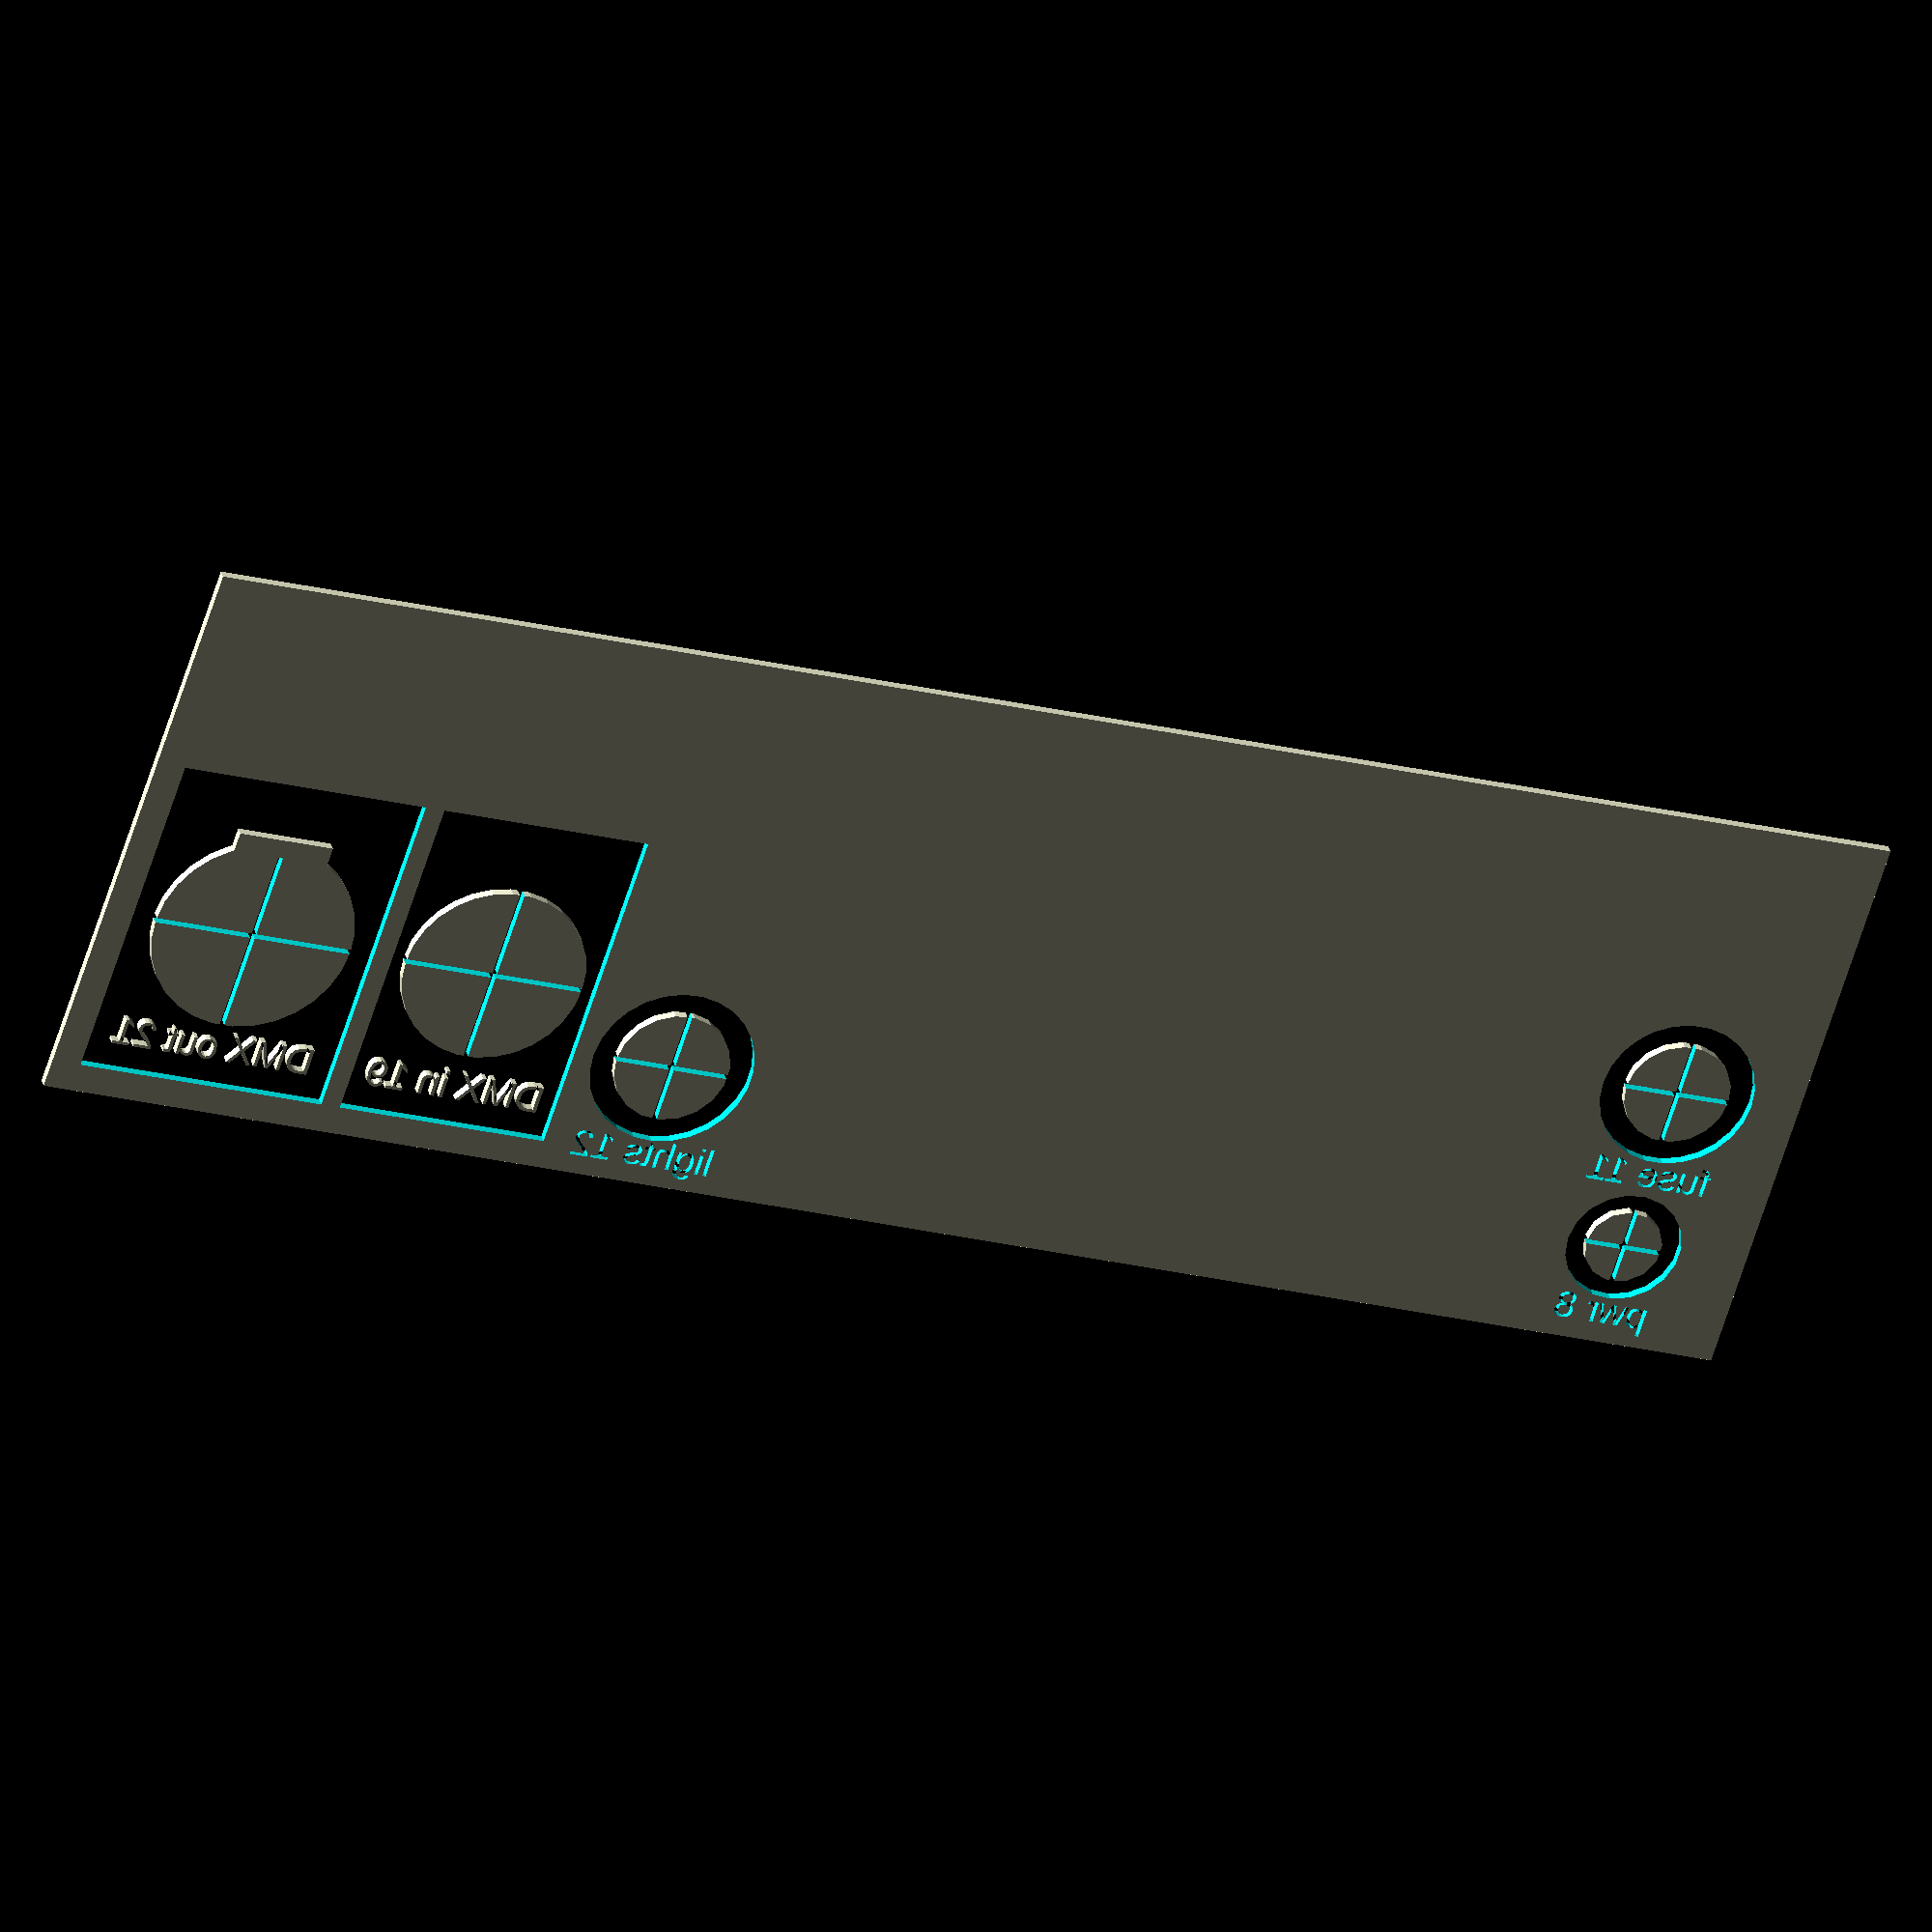
<openscad>
module crossCircle(r) {
    crossWidth = .5;
    difference() {
        circle(r);
        translate([-crossWidth/2, -r, 0])
            square([crossWidth, 2*r]);
        translate([-r, -crossWidth/2, 0])
            square([2*r, crossWidth]);
    }
}

module doubleCircleWithText(rOuter, rInner, text) {
    translate([rOuter,rOuter,0]) difference() {
        circle(rOuter);
        crossCircle(rInner);
     }
     translate([rOuter,0,0])
        text(text, 3, "Arial", halign="center", valign="top");
     color("Black");
}

difference() {
    square([180,60]);
    // DMX connectors
    translate([127,3,0]) union() {
        // DMX in
        difference() {
            square([22,35]);
            translate([11,17.5,0])
                crossCircle(9.5);
            translate([11,3,0])
                text("DMX in 19", 3, "Arial", halign="center");
        }
        // DMX out
        translate([24,0,0]) difference() {
            square([26,35]);
            translate([13,17.5,0])
                crossCircle(10.5);
            translate([13,27.7,0])
                square([10,2], center=true);
            translate([13,3,0])
                text("DMX out 21", 3, "Arial", halign="center");
        }
    }
    // lights connector
    translate([108,5,0])
        doubleCircleWithText(8.5, 6, "lights 12");
    // power input unit
    translate([5,5,0]) union() {
         // fuseholder
        translate([0,16,0])
            doubleCircleWithText(8, 5.5, "fuse 11");
        // power connector
        translate([2,0,0])
            doubleCircleWithText(6, 4, "pwr 8");
    }
}

</openscad>
<views>
elev=328.8 azim=342.1 roll=167.1 proj=o view=solid
</views>
